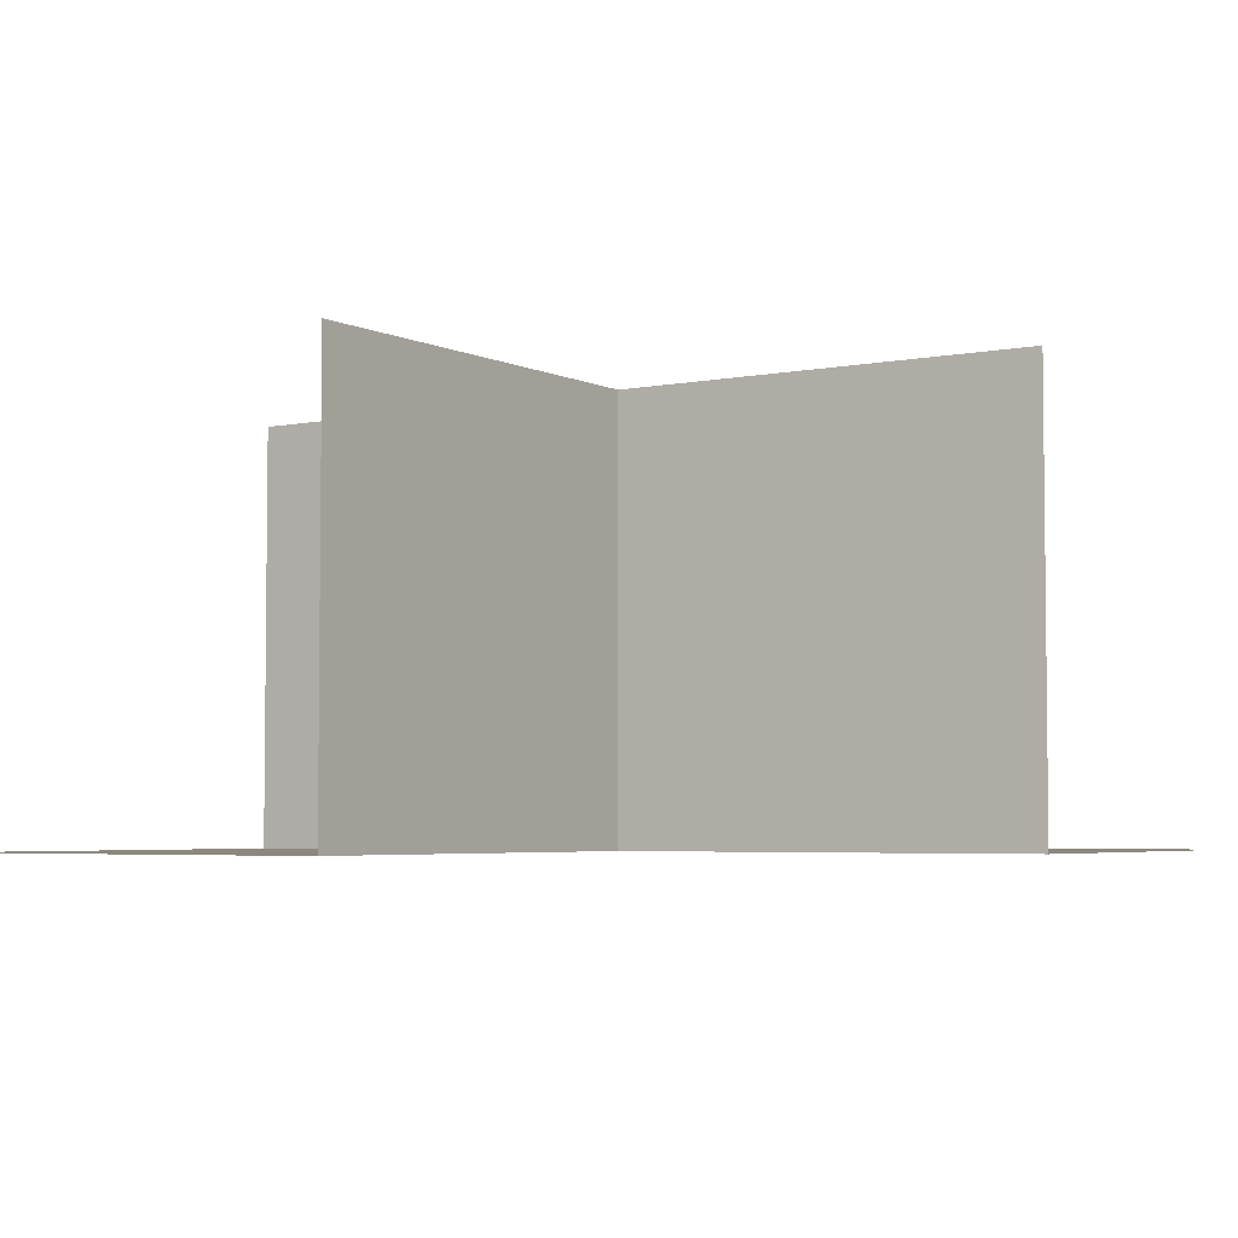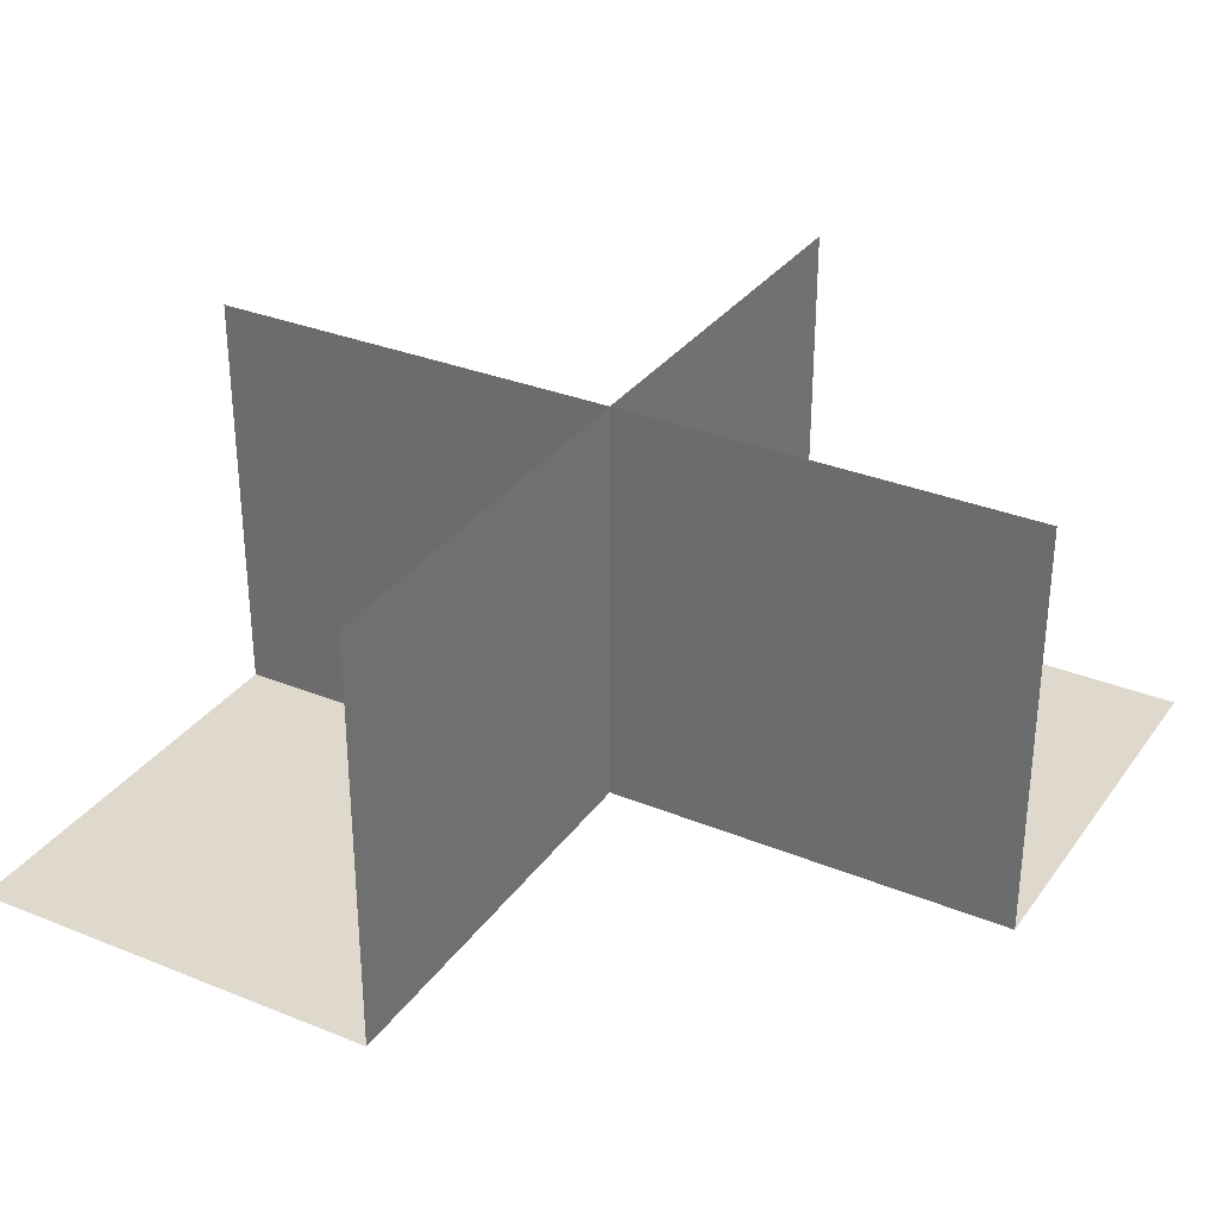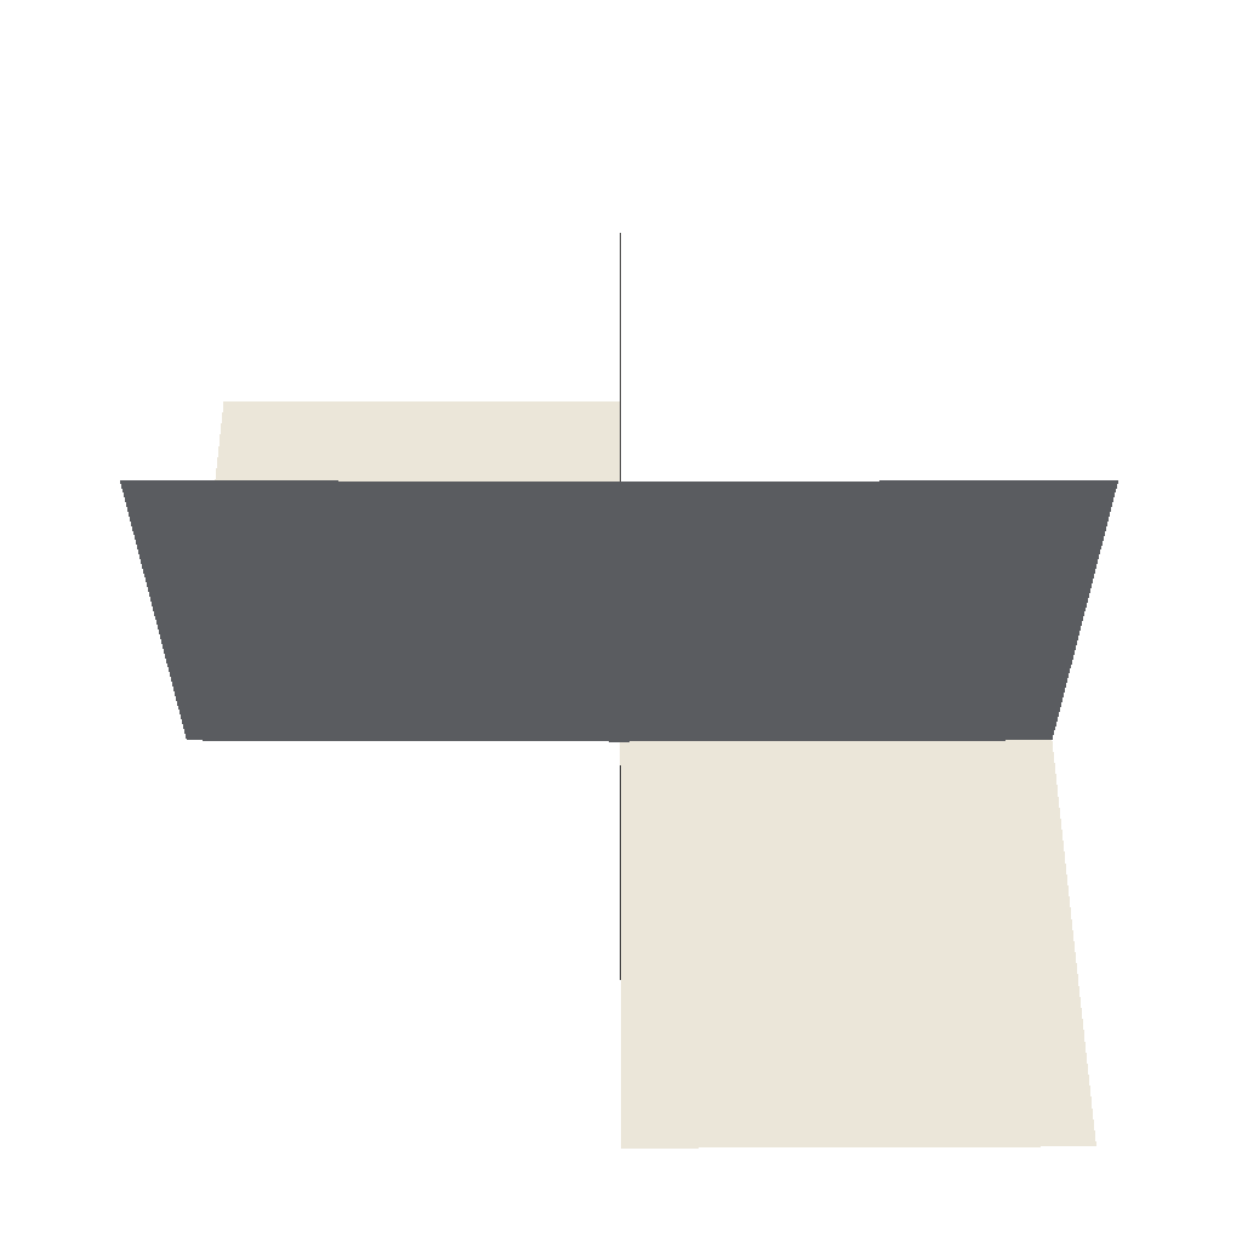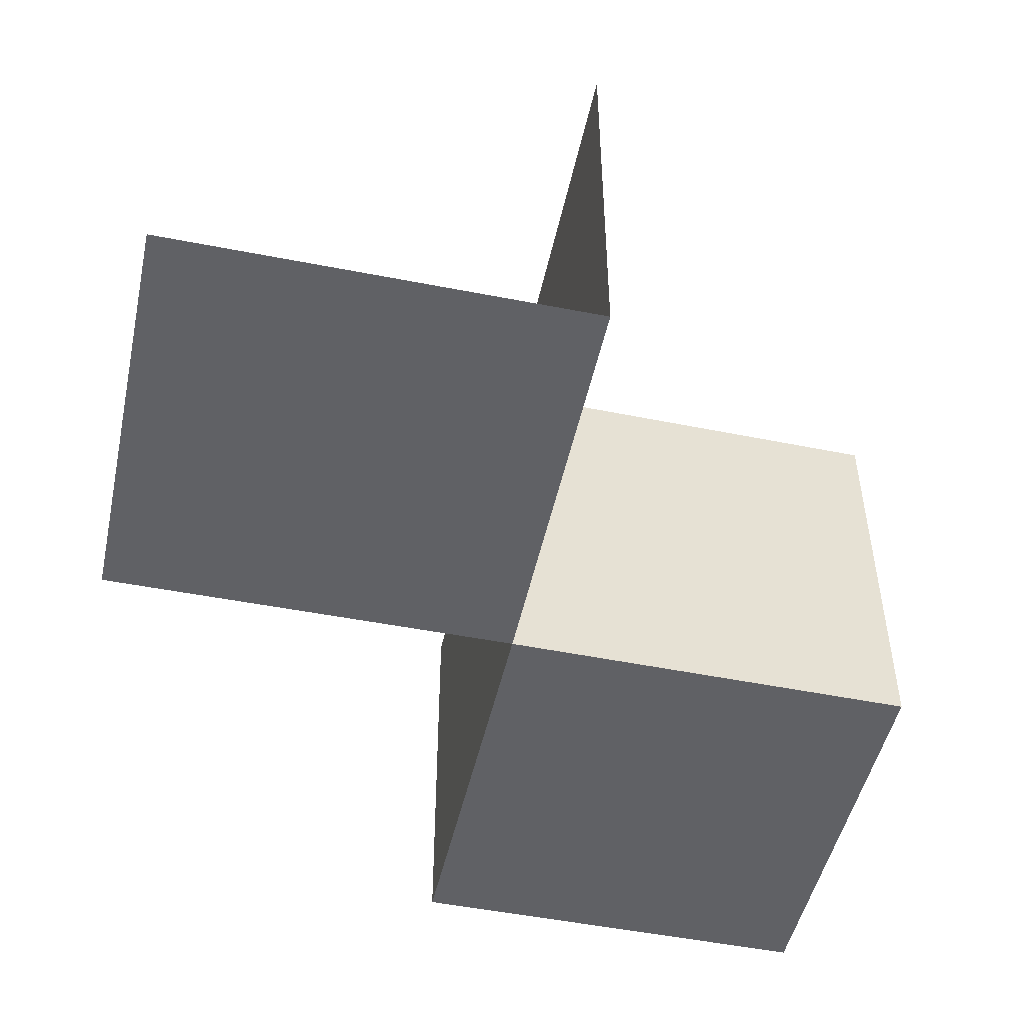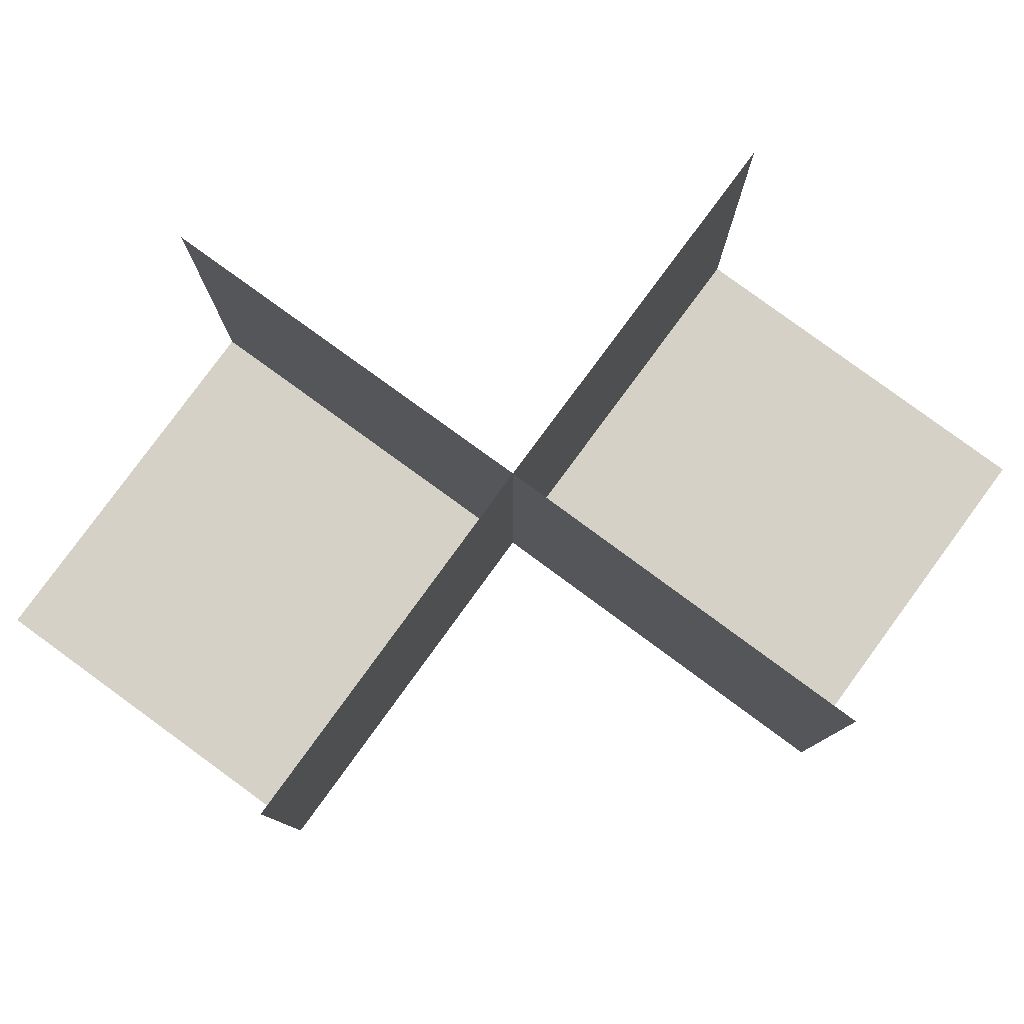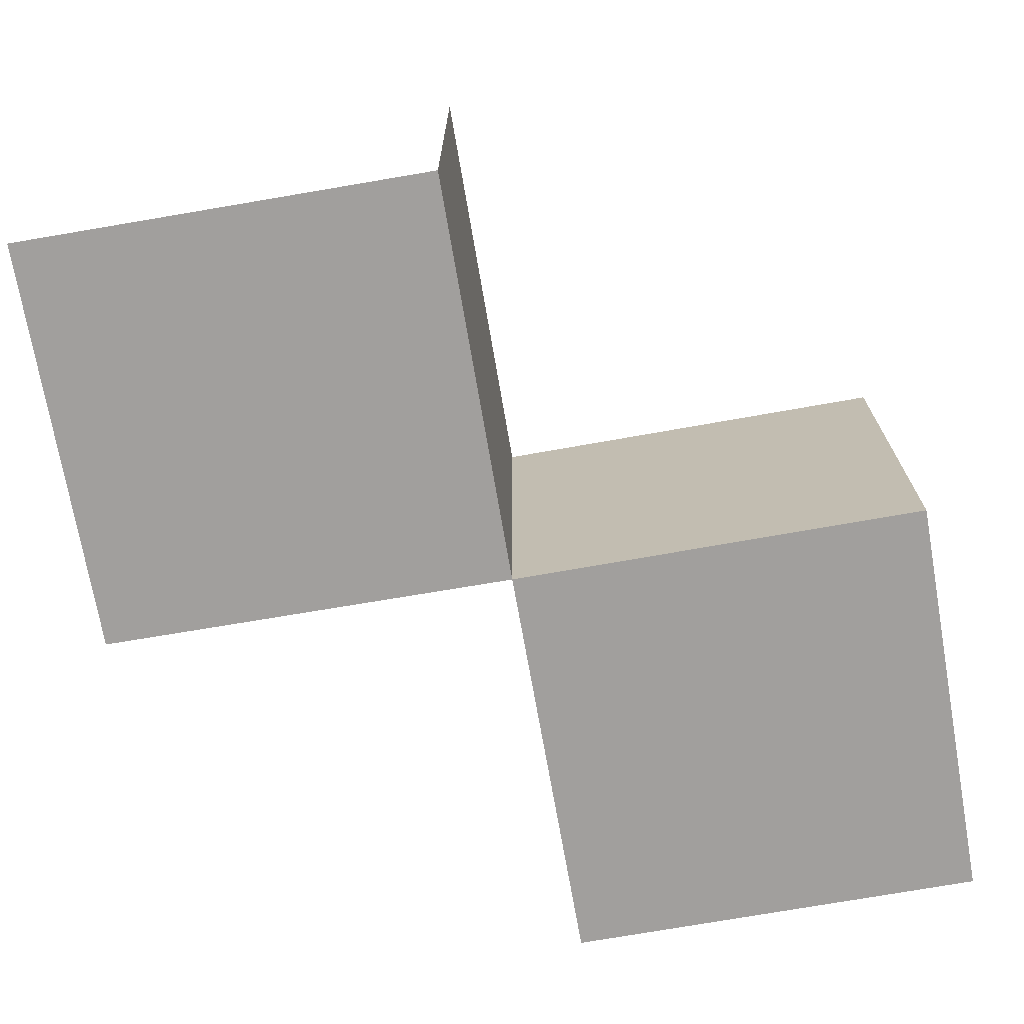
<metadata>
{"format":"obj","ext":"obj","renderer":"f3d","projection":"perspective","resolution":1024,"background":"white","views":[{"elev":-4.3,"azim":-56.5,"up":"+Z"},{"elev":32.1,"azim":119.9,"up":"+Z"},{"elev":56.1,"azim":0.2,"up":"+Z"},{"elev":-49.5,"azim":-102.2,"up":"+Z"},{"elev":79.7,"azim":126.4,"up":"+Z"},{"elev":-71.5,"azim":100.1,"up":"+Z"}]}
</metadata>
<code>
o 0100_1000_立方体.032
v 0.003634 -0.5 0
v 0.003633 -0.5 0.5
v 0.5036 -0.4964 0
v 0.5 0.003633 0
v 0.5 0.003633 0.5
v -0 0.5 0
v -0 0.5 0.5
v -0.5 0.5 0
v -0 0 0
v -0 0 0.5
v -0.5 0 0
v -0.5 0 0.5
f 9 5 4
f 1 10 9
f 1 4 3
f 9 12 11
f 6 10 9
f 6 11 8
f 9 10 5
f 1 2 10
f 1 9 4
f 9 10 12
f 6 7 10
f 6 9 11

</code>
